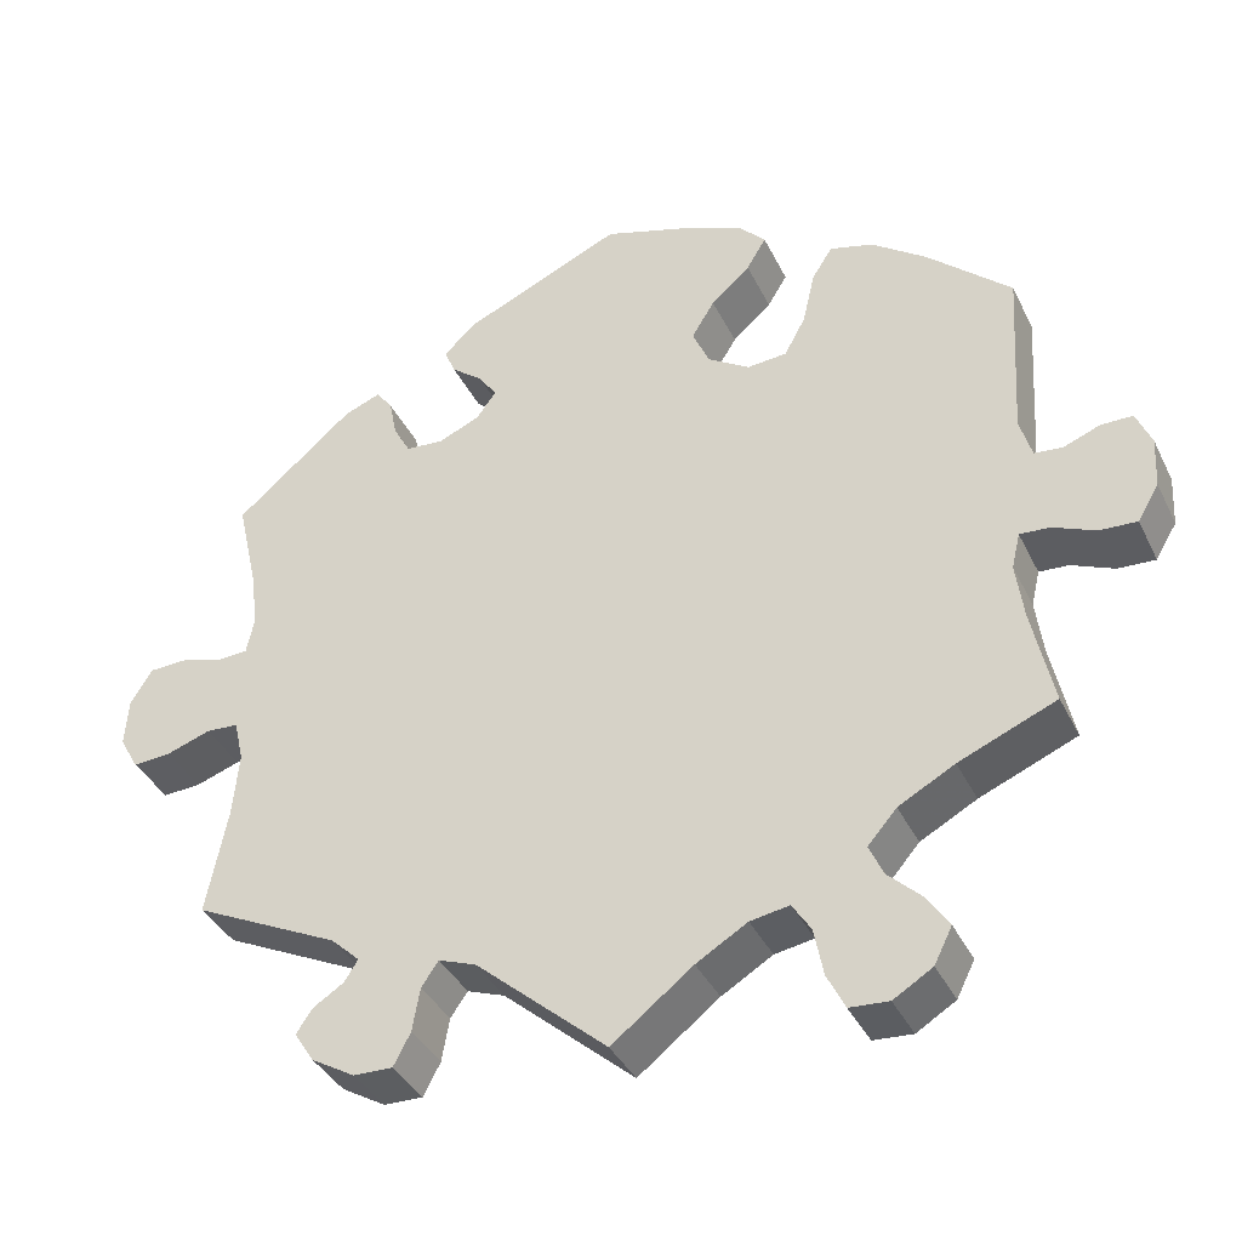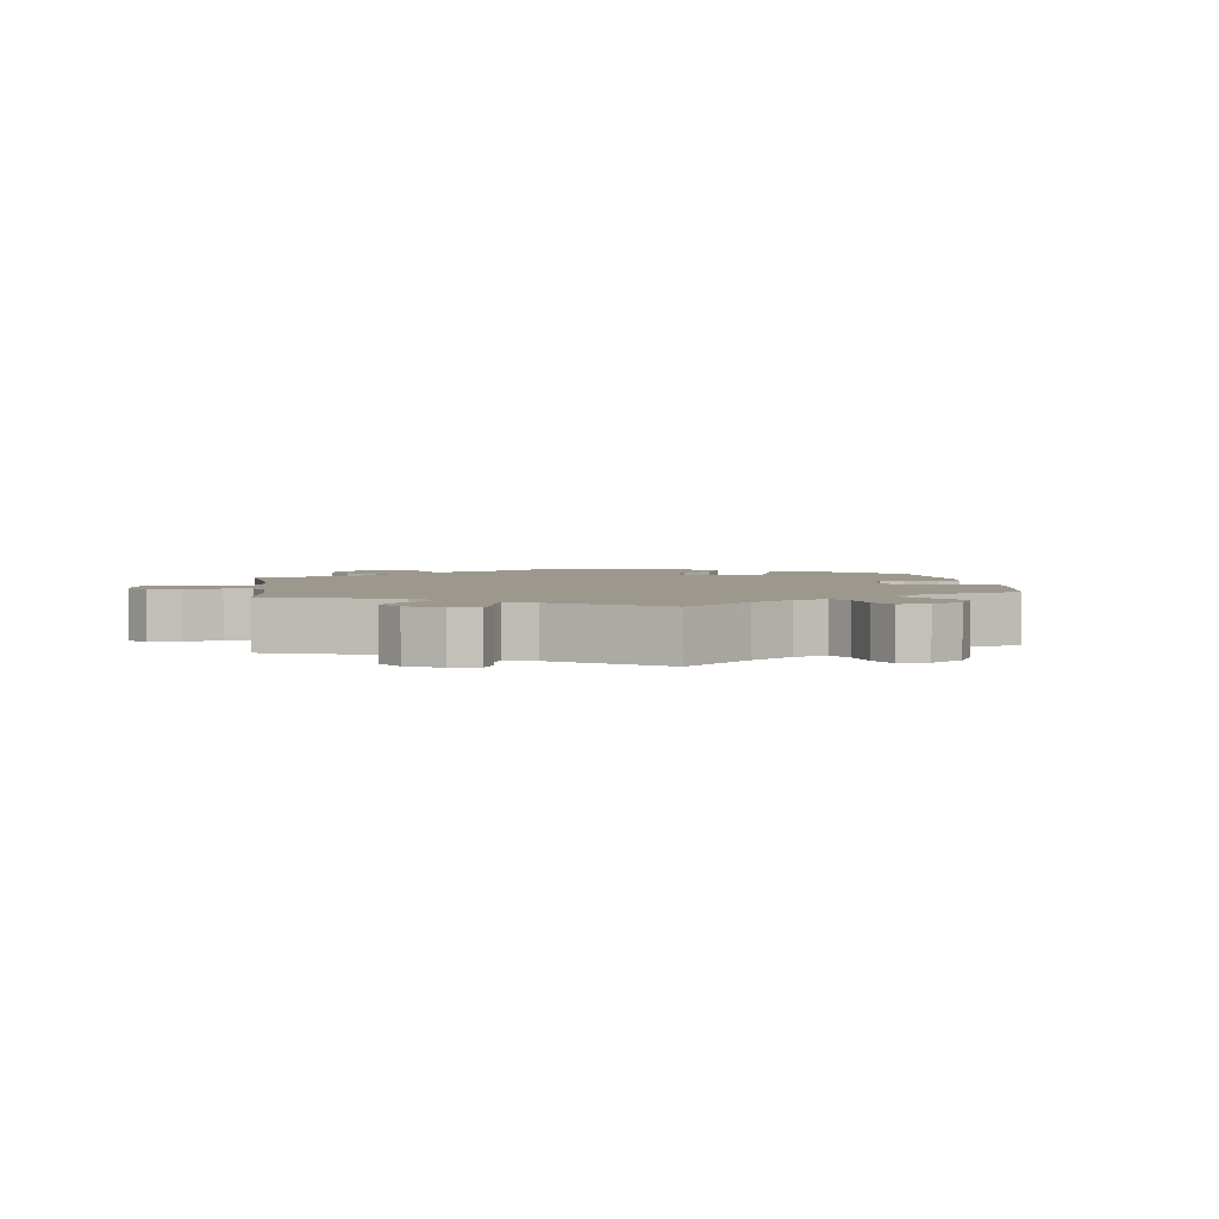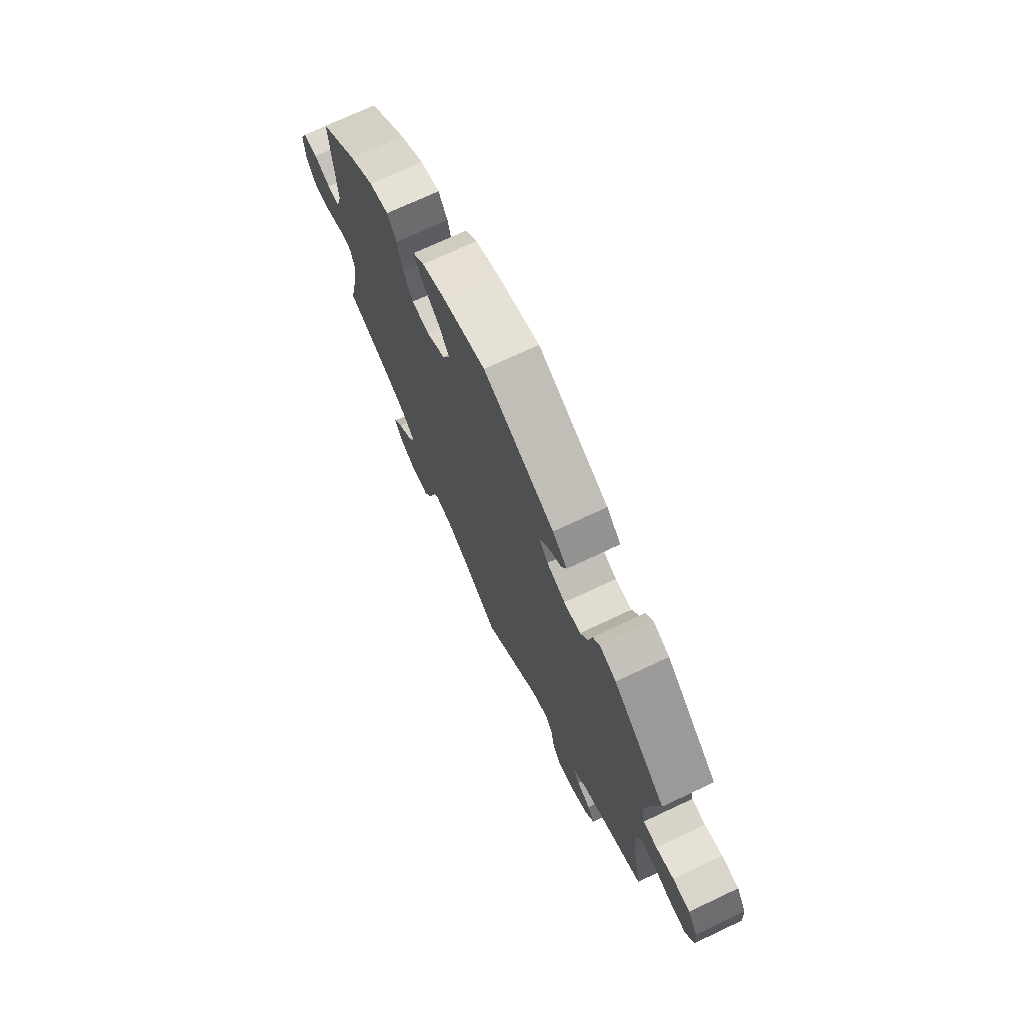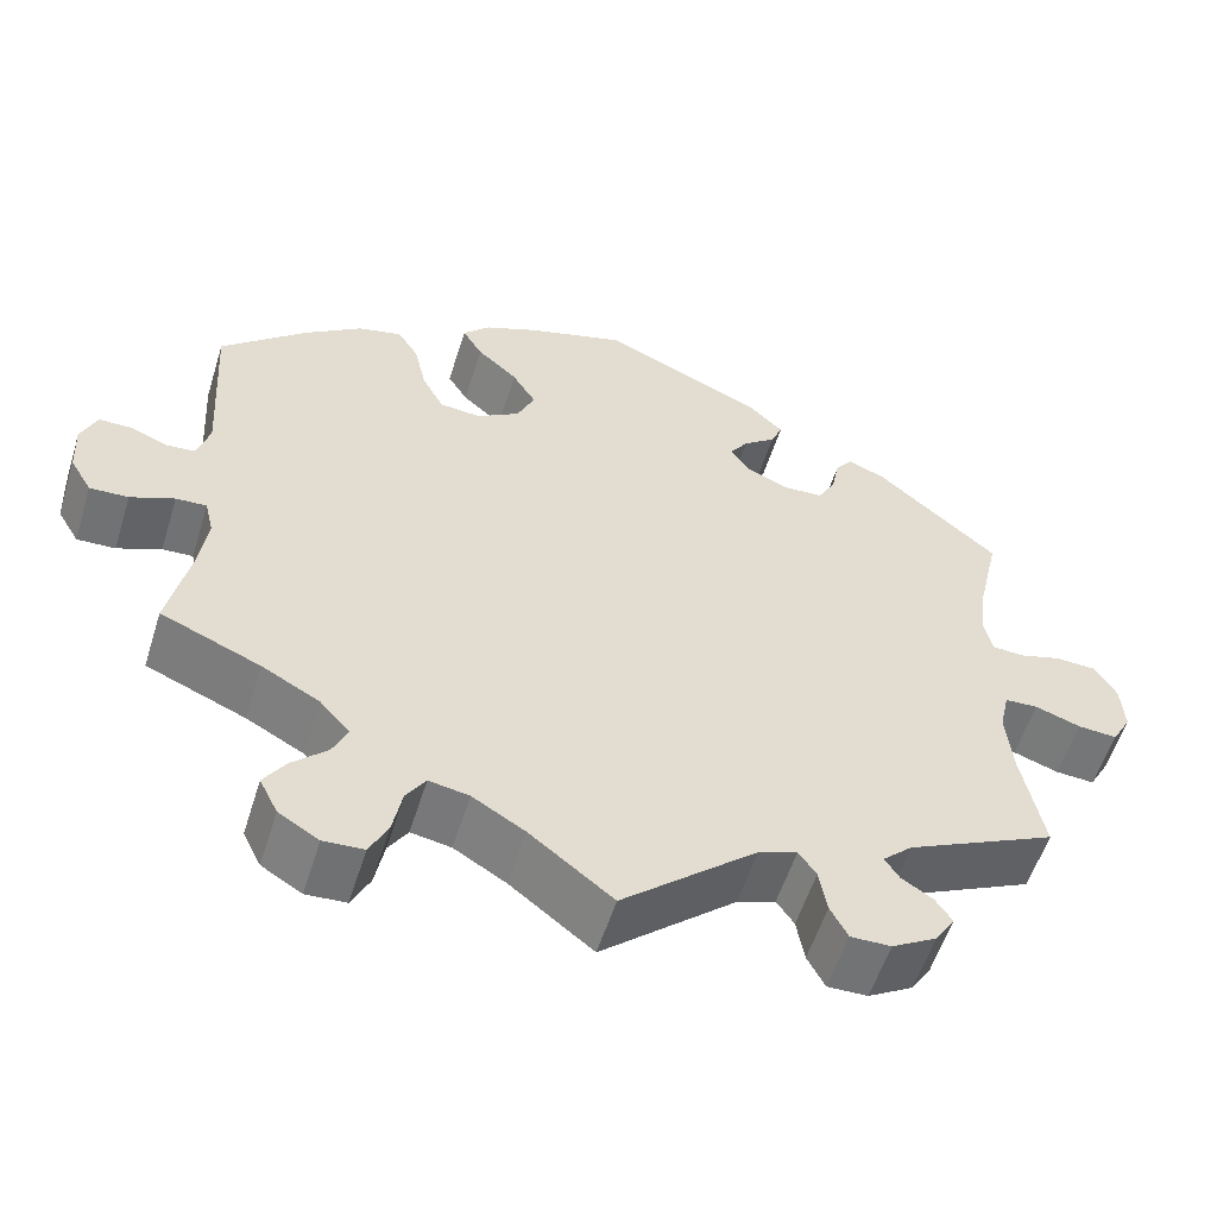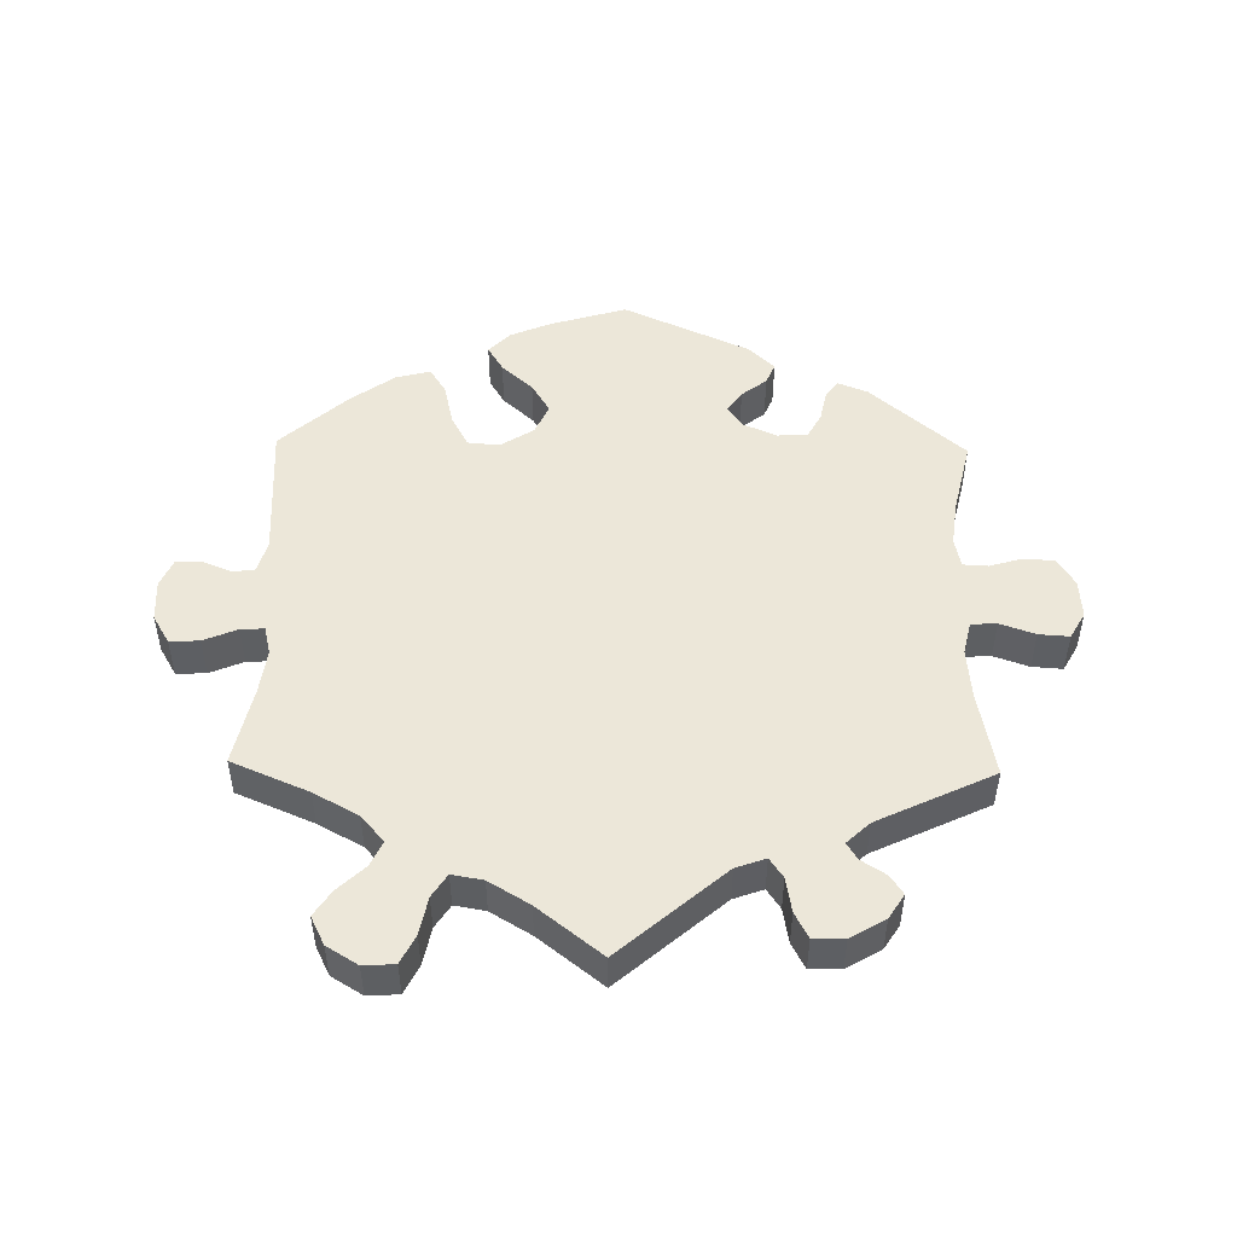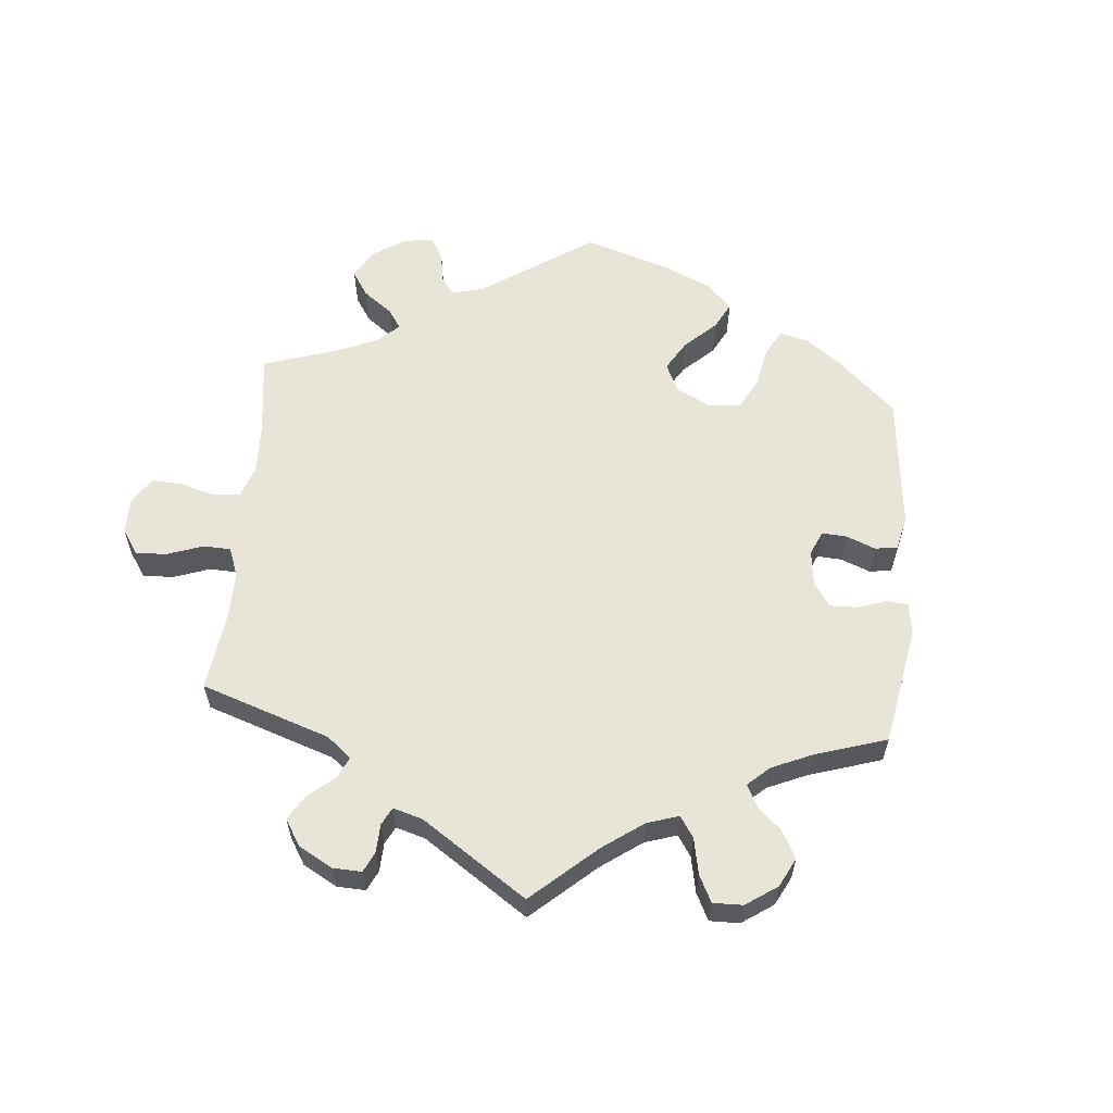
<metadata>
{"format":"obj","ext":"obj","renderer":"f3d","projection":"perspective","resolution":1024,"background":"white","views":[{"elev":-37.7,"azim":23.7,"up":"+Z"},{"elev":3.2,"azim":-128.0,"up":"+Y"},{"elev":72.4,"azim":-115.2,"up":"+Z"},{"elev":-56.1,"azim":162.7,"up":"+Z"},{"elev":49.9,"azim":-178.9,"up":"+Y"},{"elev":59.8,"azim":-115.1,"up":"+Y"}]}
</metadata>
<code>
v -0.362 0.07 0.407
v -0.319 0.07 0.424
v -0.3 0.07 0.398
v -0.291 0.07 0.353
v -0.271 0.07 0.317
v -0.227 0.07 0.314
v -0.178 0.07 0.335
v -0.155 0.07 0.367
v -0.176 0.07 0.398
v -0.213 0.07 0.427
v -0.226 0.07 0.458
v -0.188 0.07 0.494
v -0.001 0.07 0.578
v 0.111 0.07 0.544
v 0.172 0.07 0.518
v 0.203 0.07 0.486
v 0.18 0.07 0.448
v 0.134 0.07 0.407
v 0.107 0.07 0.363
v 0.127 0.07 0.318
v 0.176 0.07 0.287
v 0.223 0.07 0.291
v 0.248 0.07 0.337
v 0.262 0.07 0.399
v 0.286 0.07 0.437
v 0.337 0.07 0.424
v 0.401 0.07 0.378
v 0.5 0.07 0.289
v 0.488 0.07 0.088
v 0.502 0.07 0.04
v 0.535 0.07 0.037
v 0.578 0.07 0.054
v 0.615 0.07 0.054
v 0.633 0.07 0.012
v 0.63 0.07 -0.048
v 0.605 0.07 -0.09
v 0.561 0.07 -0.088
v 0.511 0.07 -0.067
v 0.476 0.07 -0.065
v 0.466 0.07 -0.107
v 0.475 0.07 -0.174
v 0.5 0.07 -0.289
v 0.386 0.07 -0.337
v 0.32 0.07 -0.373
v 0.286 0.07 -0.412
v 0.303 0.07 -0.449
v 0.343 0.07 -0.487
v 0.368 0.07 -0.525
v 0.347 0.07 -0.567
v 0.301 0.07 -0.595
v 0.255 0.07 -0.592
v 0.234 0.07 -0.55
v 0.223 0.07 -0.494
v 0.201 0.07 -0.46
v 0.155 0.07 -0.468
v 0.095 0.07 -0.504
v 0 0.07 -0.578
v -0.154 0.07 -0.444
v -0.198 0.07 -0.428
v -0.218 0.07 -0.457
v -0.227 0.07 -0.508
v -0.247 0.07 -0.546
v -0.293 0.07 -0.545
v -0.344 0.07 -0.515
v -0.367 0.07 -0.479
v -0.348 0.07 -0.451
v -0.312 0.07 -0.428
v -0.296 0.07 -0.403
v -0.33 0.07 -0.371
v -0.501 0.07 -0.289
v -0.476 0.07 -0.163
v -0.469 0.07 -0.088
v -0.48 0.07 -0.039
v -0.518 0.07 -0.037
v -0.57 0.07 -0.055
v -0.615 0.07 -0.058
v -0.637 0.07 -0.019
v -0.633 0.07 0.038
v -0.607 0.07 0.079
v -0.561 0.07 0.081
v -0.514 0.07 0.067
v -0.477 0.07 0.069
v -0.468 0.07 0.112
v -0.476 0.07 0.178
v -0.501 0.07 0.288
v -0.362 0 0.407
v -0.319 0 0.424
v -0.3 0 0.398
v -0.291 0 0.353
v -0.271 0 0.317
v -0.227 0 0.314
v -0.178 0 0.335
v -0.155 0 0.367
v -0.176 0 0.398
v -0.213 0 0.427
v -0.226 0 0.458
v -0.188 0 0.494
v -0.001 0 0.578
v 0.111 0 0.544
v 0.172 0 0.518
v 0.203 0 0.486
v 0.18 0 0.448
v 0.134 0 0.407
v 0.107 0 0.363
v 0.127 0 0.318
v 0.176 0 0.287
v 0.223 0 0.291
v 0.248 0 0.337
v 0.262 0 0.399
v 0.286 0 0.437
v 0.337 0 0.424
v 0.401 0 0.378
v 0.5 0 0.289
v 0.488 0 0.088
v 0.502 0 0.04
v 0.535 0 0.037
v 0.578 0 0.054
v 0.615 0 0.054
v 0.633 0 0.012
v 0.63 0 -0.048
v 0.605 0 -0.09
v 0.561 0 -0.088
v 0.511 0 -0.067
v 0.476 0 -0.065
v 0.466 0 -0.107
v 0.475 0 -0.174
v 0.5 0 -0.289
v 0.386 0 -0.337
v 0.32 0 -0.373
v 0.286 0 -0.412
v 0.303 0 -0.449
v 0.343 0 -0.487
v 0.368 0 -0.525
v 0.347 0 -0.567
v 0.301 0 -0.595
v 0.255 0 -0.592
v 0.234 0 -0.55
v 0.223 0 -0.494
v 0.201 0 -0.46
v 0.155 0 -0.468
v 0.095 0 -0.504
v 0 0 -0.578
v -0.154 0 -0.444
v -0.198 0 -0.428
v -0.218 0 -0.457
v -0.227 0 -0.508
v -0.247 0 -0.546
v -0.293 0 -0.545
v -0.344 0 -0.515
v -0.367 0 -0.479
v -0.348 0 -0.451
v -0.312 0 -0.428
v -0.296 0 -0.403
v -0.33 0 -0.371
v -0.501 0 -0.289
v -0.476 0 -0.163
v -0.469 0 -0.088
v -0.48 0 -0.039
v -0.518 0 -0.037
v -0.57 0 -0.055
v -0.615 0 -0.058
v -0.637 0 -0.019
v -0.633 0 0.038
v -0.607 0 0.079
v -0.561 0 0.081
v -0.514 0 0.067
v -0.477 0 0.069
v -0.468 0 0.112
v -0.476 0 0.178
v -0.501 0 0.288
f 84 85 1 2
f 83 84 2 3
f 82 83 3 4
f 78 79 80 81
f 78 81 82
f 77 78 82
f 74 75 76 77
f 73 74 77 82
f 72 73 82 4
f 69 70 71
f 68 69 71 72
f 64 65 66 67
f 64 67 68
f 63 64 68
f 60 61 62 63
f 59 60 63 68
f 56 57 58
f 55 56 58 59
f 54 55 59 68
f 50 51 52 53
f 50 53 54
f 49 50 54
f 46 47 48 49
f 45 46 49 54
f 44 45 54 68
f 41 42 43
f 40 41 43 44
f 39 40 44 68
f 35 36 37 38
f 35 38 39
f 34 35 39
f 31 32 33 34
f 30 31 34 39
f 29 30 39 68
f 23 24 25 26
f 22 23 26 27
f 15 16 17 18
f 15 18 19
f 14 15 19
f 13 14 19
f 12 13 19 20
f 9 10 11 12
f 8 9 12 20
f 68 72 4 5
f 29 68 5 6
f 22 27 28 29
f 21 22 29
f 21 29 6 7
f 7 8 20 21
f 87 86 170 169
f 88 87 169 168
f 89 88 168 167
f 166 165 164 163
f 167 166 163
f 167 163 162
f 162 161 160 159
f 167 162 159 158
f 89 167 158 157
f 156 155 154
f 157 156 154 153
f 152 151 150 149
f 153 152 149
f 153 149 148
f 148 147 146 145
f 153 148 145 144
f 143 142 141
f 144 143 141 140
f 153 144 140 139
f 138 137 136 135
f 139 138 135
f 139 135 134
f 134 133 132 131
f 139 134 131 130
f 153 139 130 129
f 128 127 126
f 129 128 126 125
f 153 129 125 124
f 123 122 121 120
f 124 123 120
f 124 120 119
f 119 118 117 116
f 124 119 116 115
f 153 124 115 114
f 111 110 109 108
f 112 111 108 107
f 103 102 101 100
f 104 103 100
f 104 100 99
f 104 99 98
f 105 104 98 97
f 97 96 95 94
f 105 97 94 93
f 90 89 157 153
f 91 90 153 114
f 114 113 112 107
f 114 107 106
f 92 91 114 106
f 106 105 93 92
f 1 86 87 2
f 2 87 88 3
f 3 88 89 4
f 4 89 90 5
f 5 90 91 6
f 6 91 92 7
f 7 92 93 8
f 8 93 94 9
f 9 94 95 10
f 10 95 96 11
f 11 96 97 12
f 12 97 98 13
f 13 98 99 14
f 14 99 100 15
f 15 100 101 16
f 16 101 102 17
f 17 102 103 18
f 18 103 104 19
f 19 104 105 20
f 20 105 106 21
f 21 106 107 22
f 22 107 108 23
f 23 108 109 24
f 24 109 110 25
f 25 110 111 26
f 26 111 112 27
f 27 112 113 28
f 28 113 114 29
f 29 114 115 30
f 30 115 116 31
f 31 116 117 32
f 32 117 118 33
f 33 118 119 34
f 34 119 120 35
f 35 120 121 36
f 36 121 122 37
f 37 122 123 38
f 38 123 124 39
f 39 124 125 40
f 40 125 126 41
f 41 126 127 42
f 42 127 128 43
f 43 128 129 44
f 44 129 130 45
f 45 130 131 46
f 46 131 132 47
f 47 132 133 48
f 48 133 134 49
f 49 134 135 50
f 50 135 136 51
f 51 136 137 52
f 52 137 138 53
f 53 138 139 54
f 54 139 140 55
f 55 140 141 56
f 56 141 142 57
f 57 142 143 58
f 58 143 144 59
f 59 144 145 60
f 60 145 146 61
f 61 146 147 62
f 62 147 148 63
f 63 148 149 64
f 64 149 150 65
f 65 150 151 66
f 66 151 152 67
f 67 152 153 68
f 68 153 154 69
f 69 154 155 70
f 70 155 156 71
f 71 156 157 72
f 72 157 158 73
f 73 158 159 74
f 74 159 160 75
f 75 160 161 76
f 76 161 162 77
f 77 162 163 78
f 78 163 164 79
f 79 164 165 80
f 80 165 166 81
f 81 166 167 82
f 82 167 168 83
f 83 168 169 84
f 84 169 170 85
f 85 170 86 1

</code>
